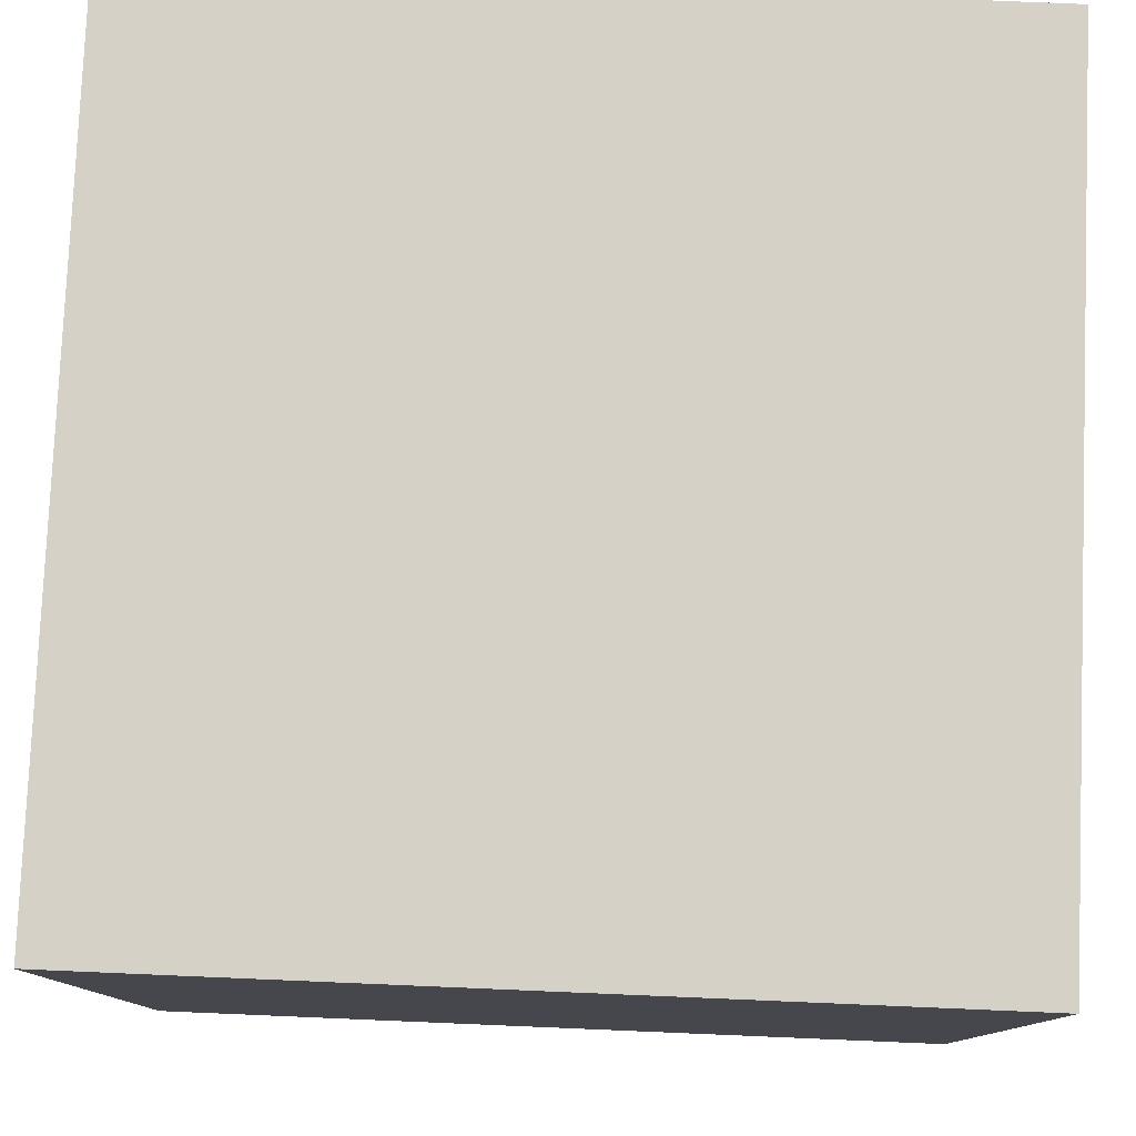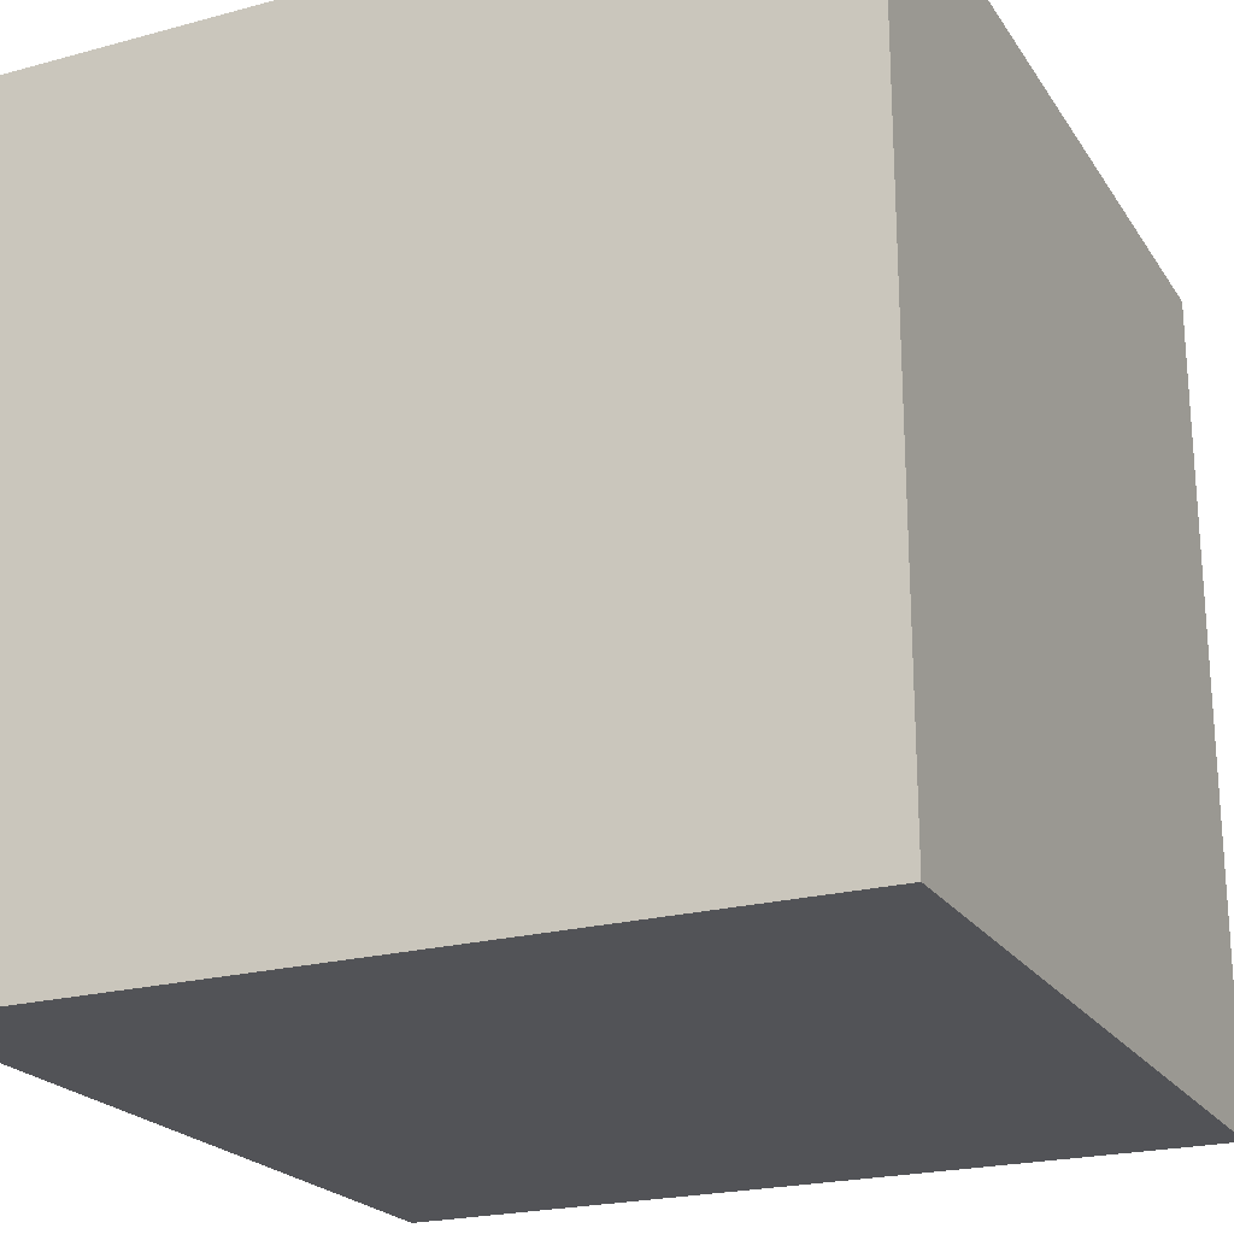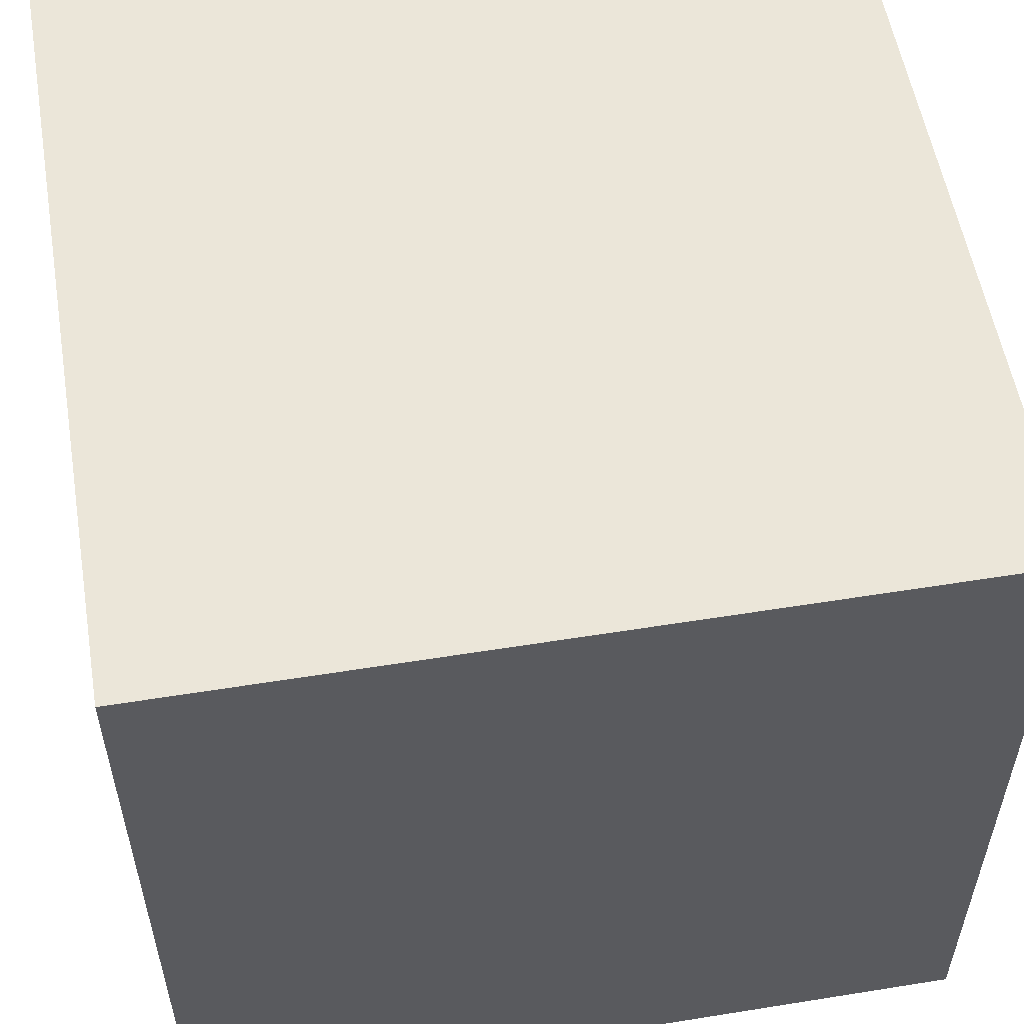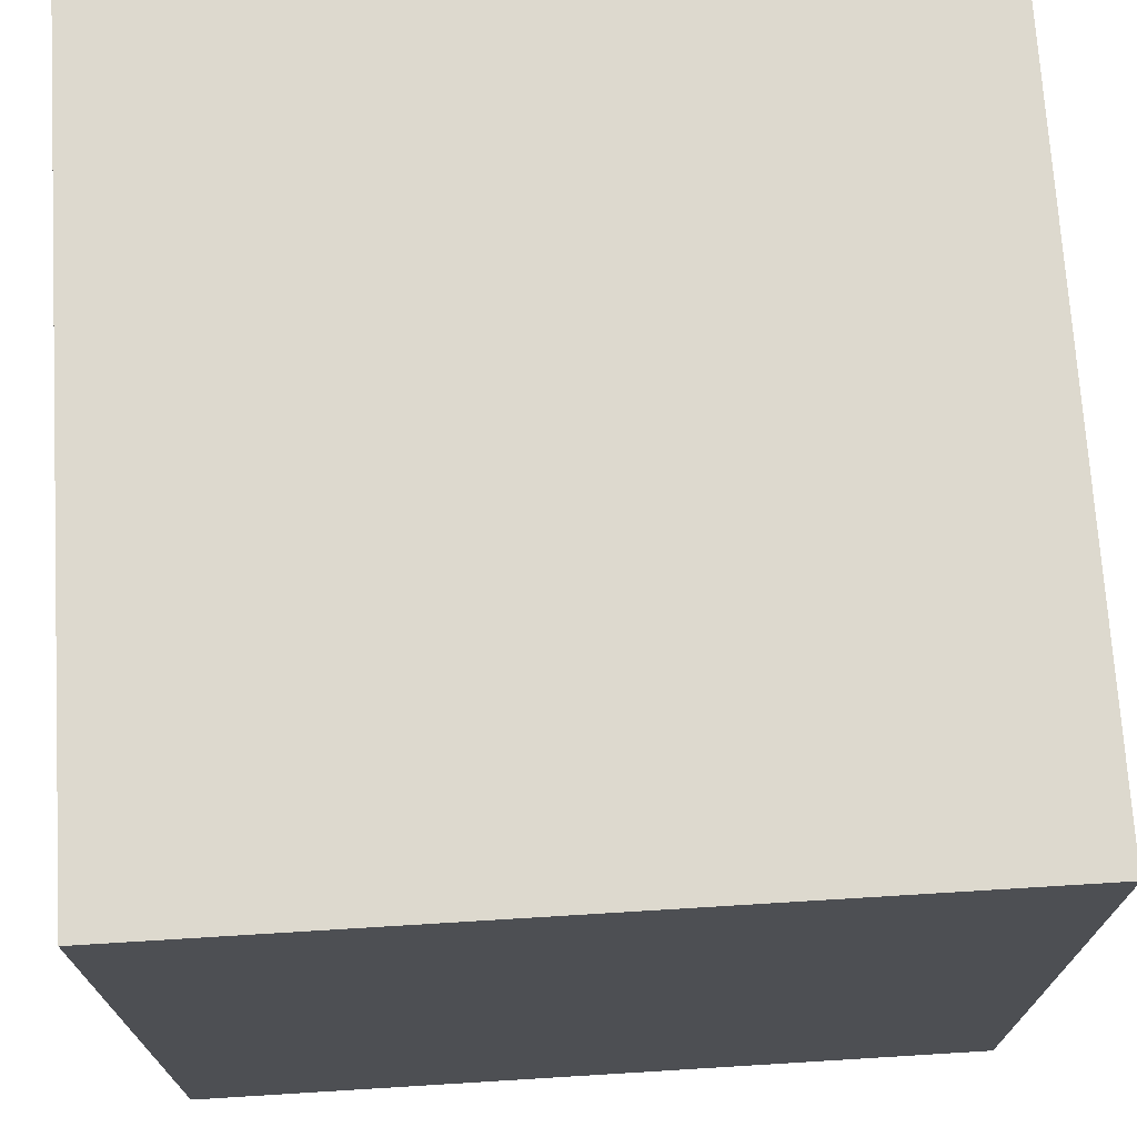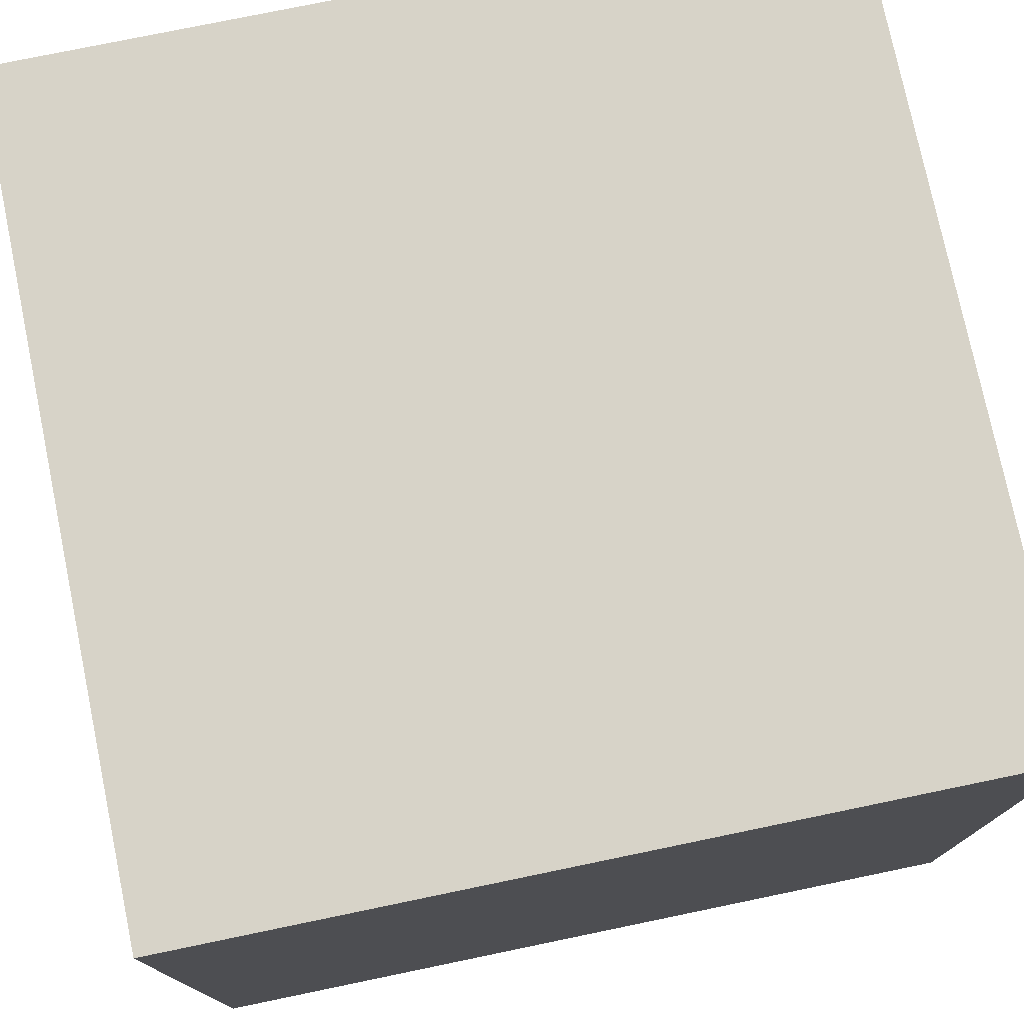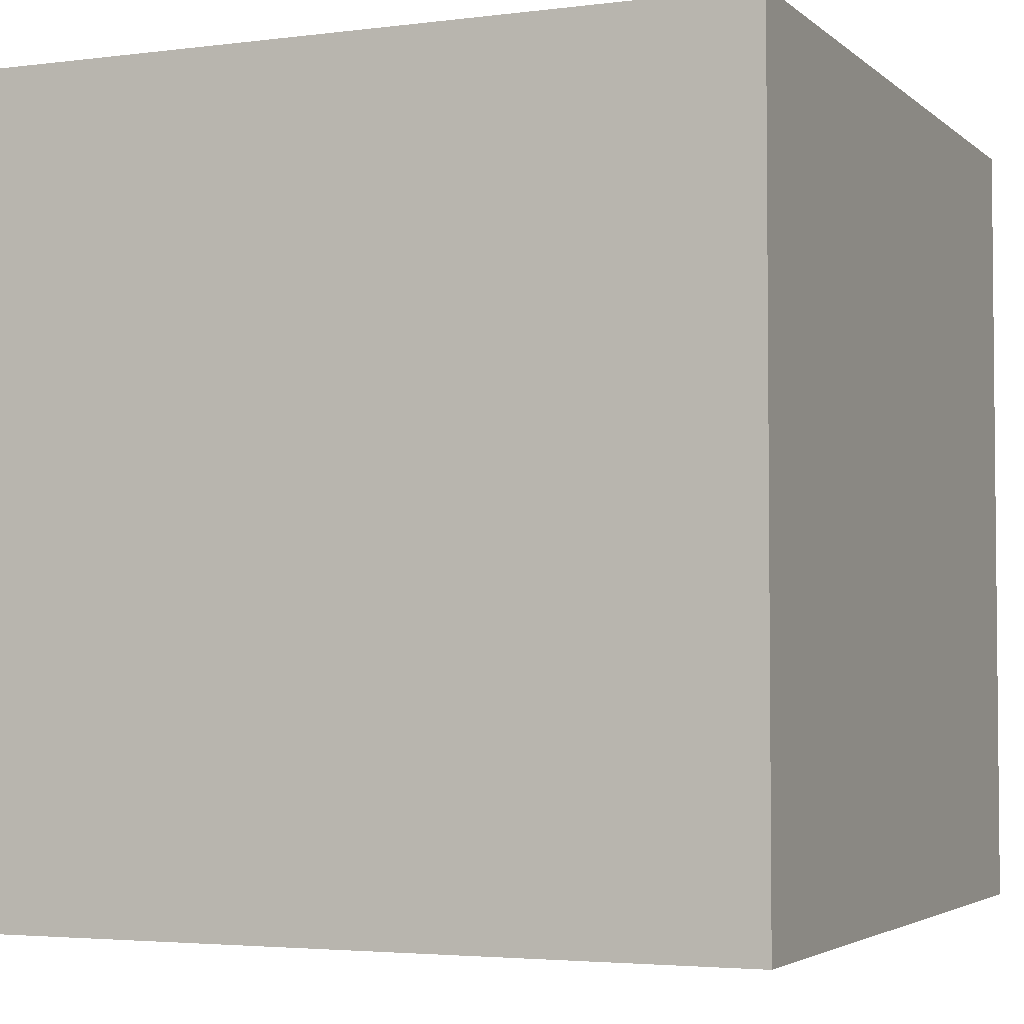
<metadata>
{"format":"obj","ext":"obj","renderer":"f3d","projection":"perspective","resolution":1024,"background":"white","views":[{"elev":79.2,"azim":-87.6,"up":"+Z"},{"elev":-22.3,"azim":25.0,"up":"+Z"},{"elev":55.5,"azim":170.4,"up":"+Y"},{"elev":71.8,"azim":176.5,"up":"+Y"},{"elev":76.5,"azim":-101.7,"up":"+Z"},{"elev":-3.5,"azim":-156.6,"up":"+Z"}]}
</metadata>
<code>
v  2 2 -2
v  -2 2 -2
v  2 2 2
v  -2 2 2
v  2 -2 -2
v  2 -2 2
v  -2 -2 -2
v  -2 -2 2
g CATIA
f 1 2 3
f 3 2 4
f 5 6 7
f 7 6 8
f 6 3 8
f 8 3 4
f 7 8 2
f 2 8 4
f 7 2 5
f 5 2 1
f 6 5 3
f 3 5 1

</code>
